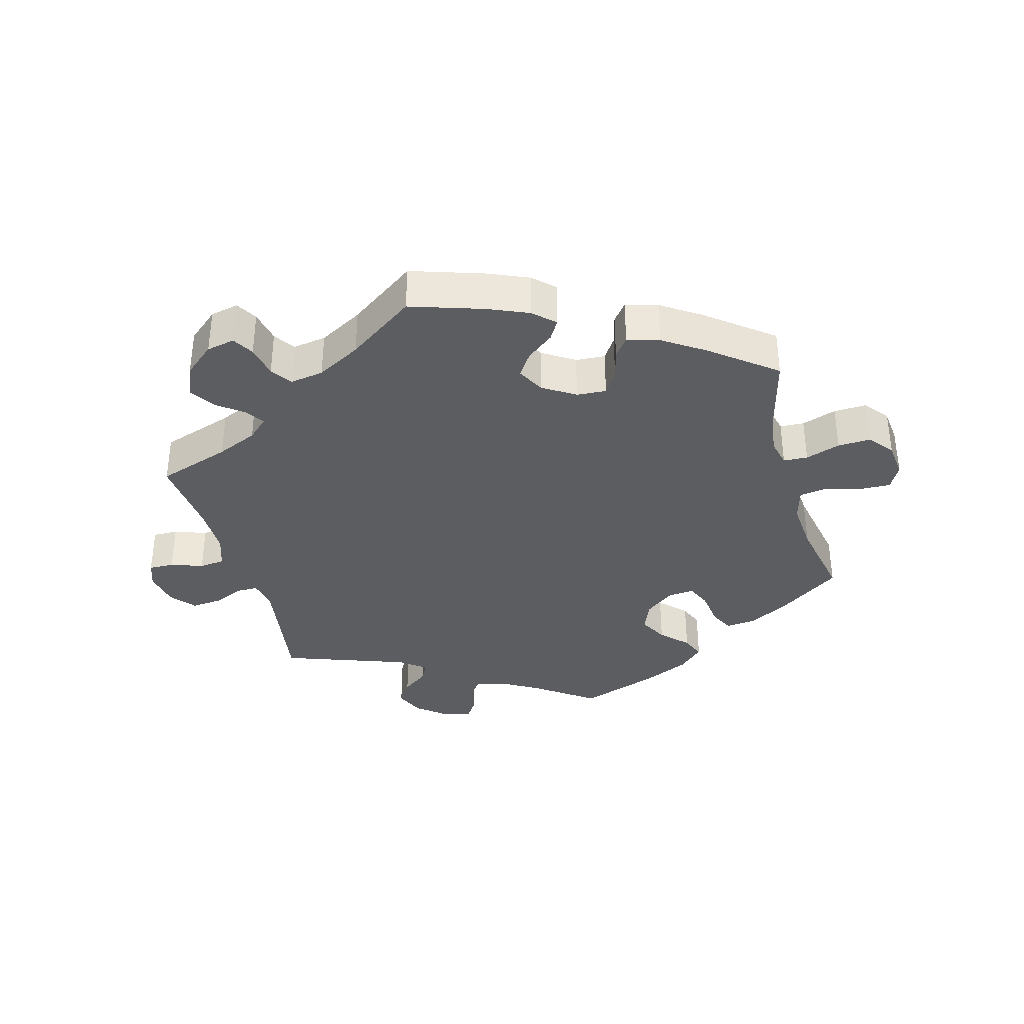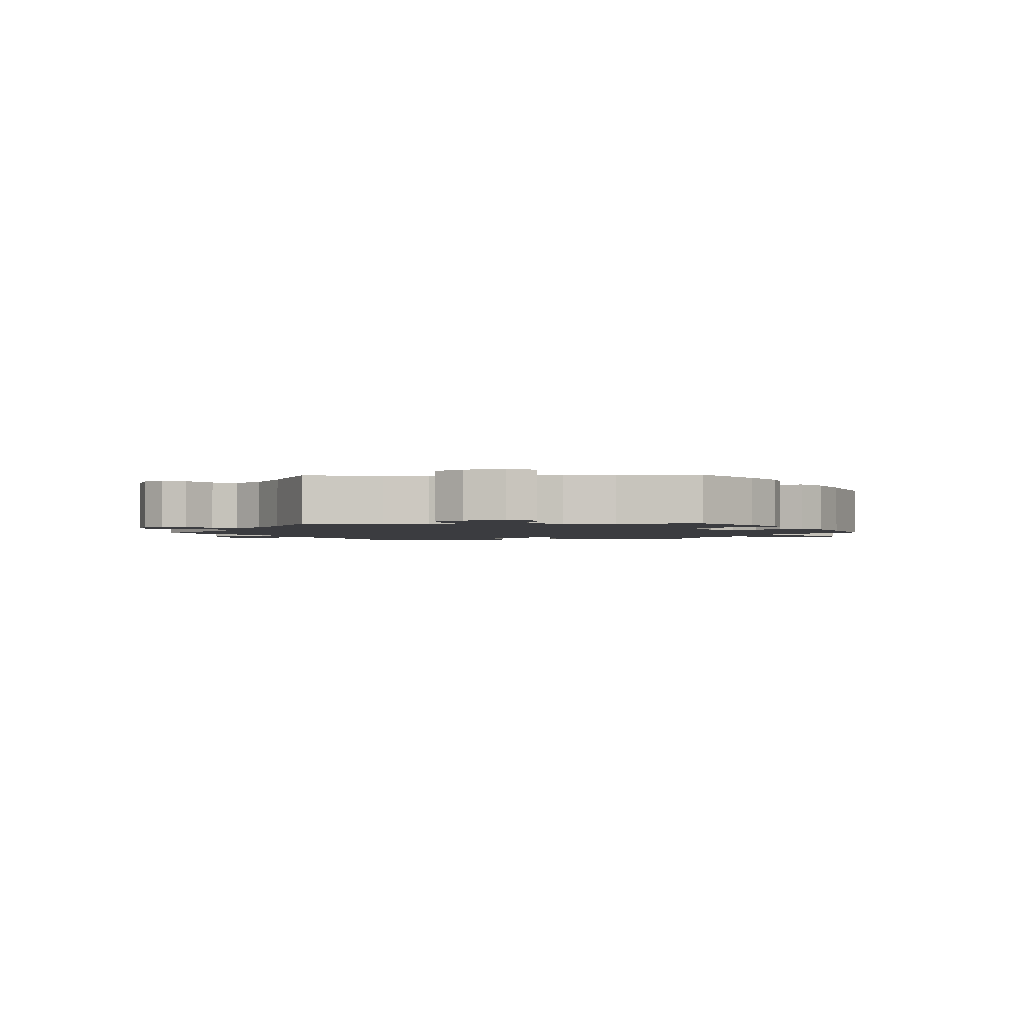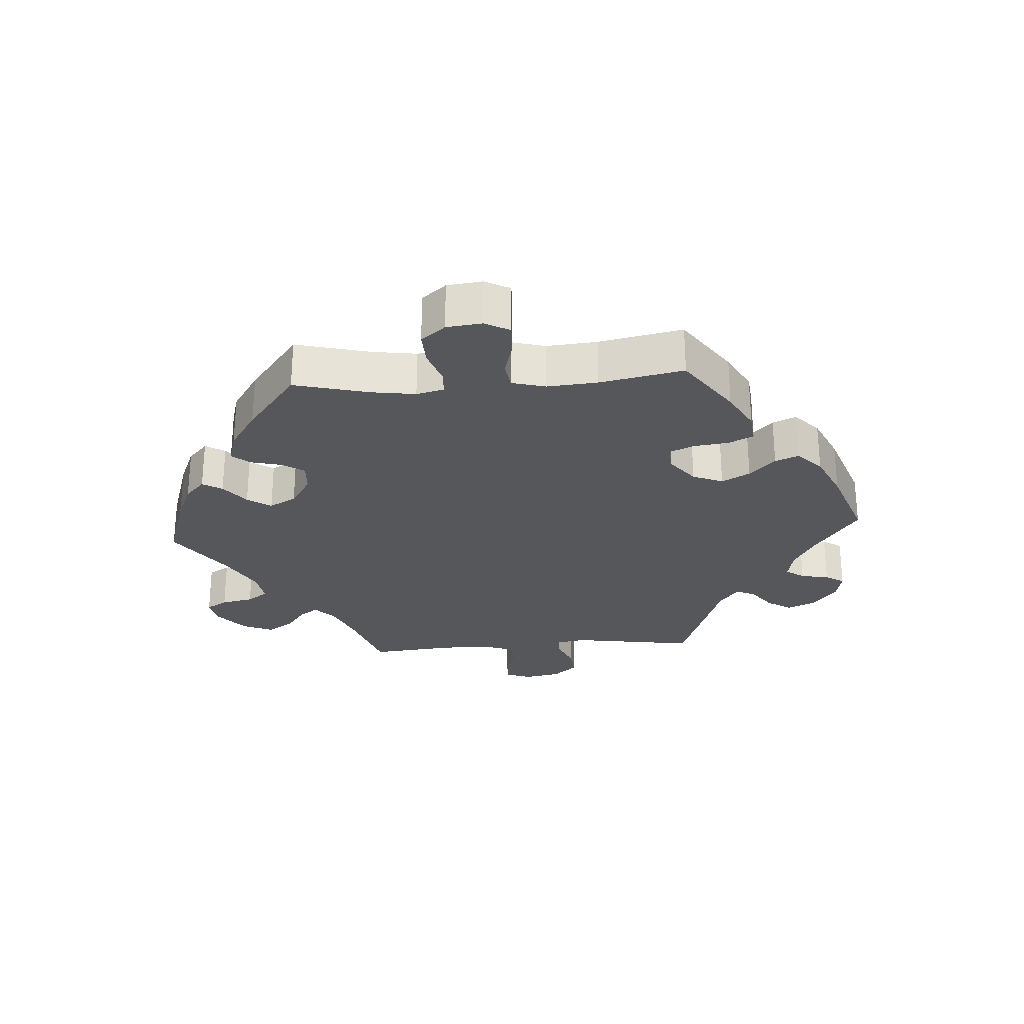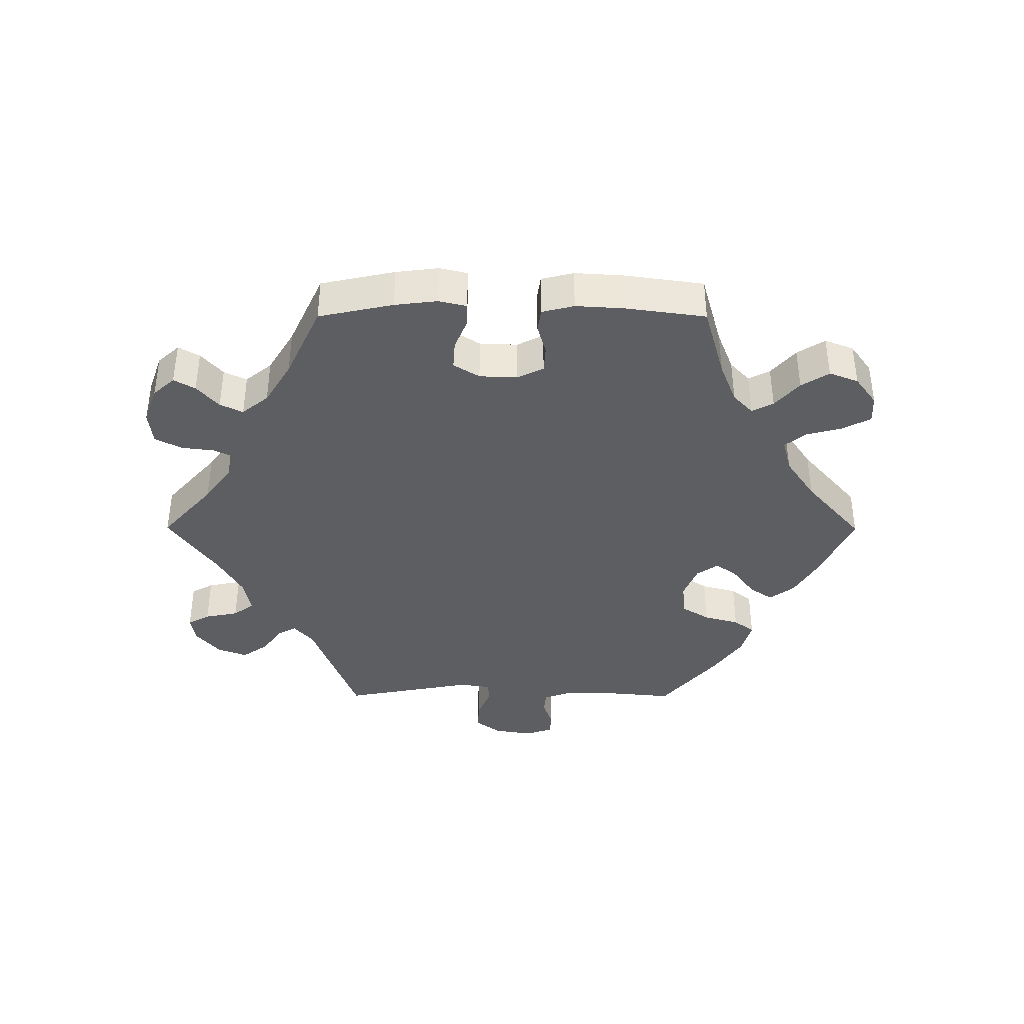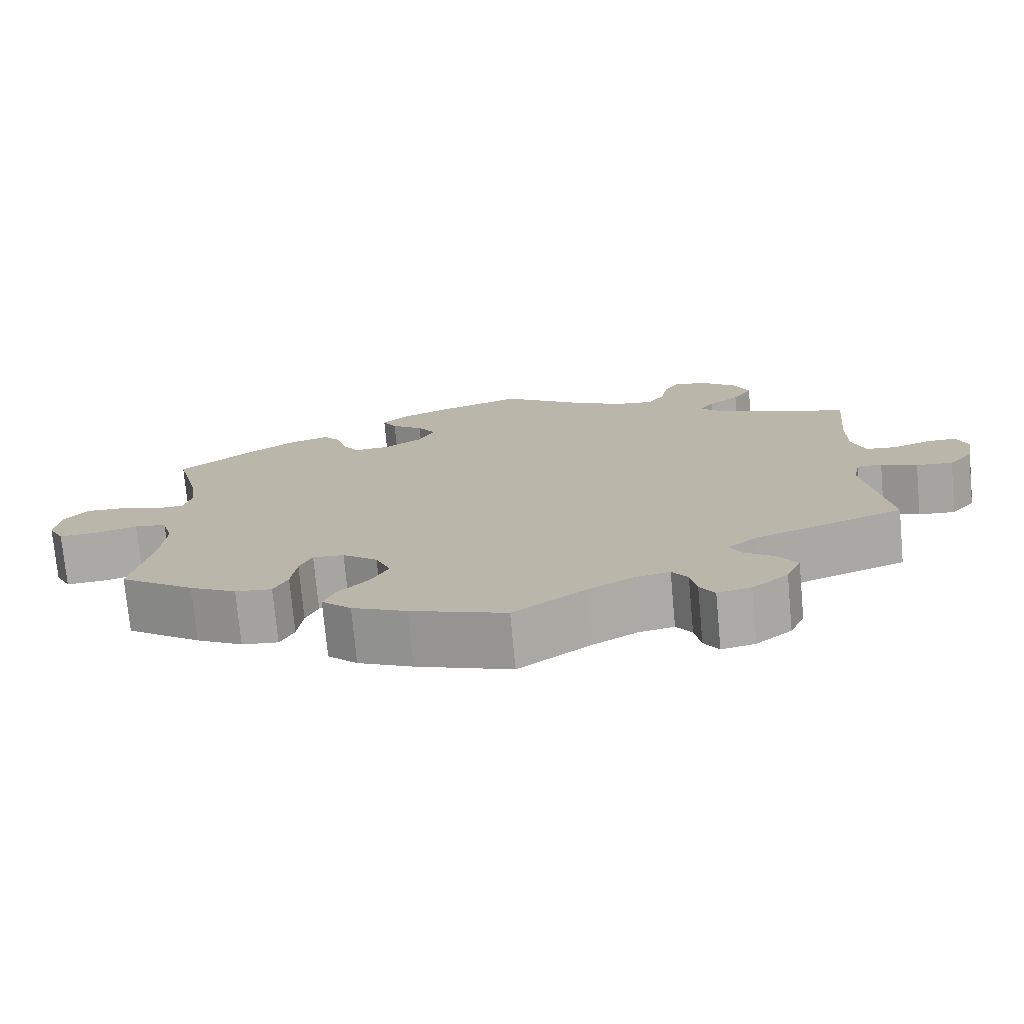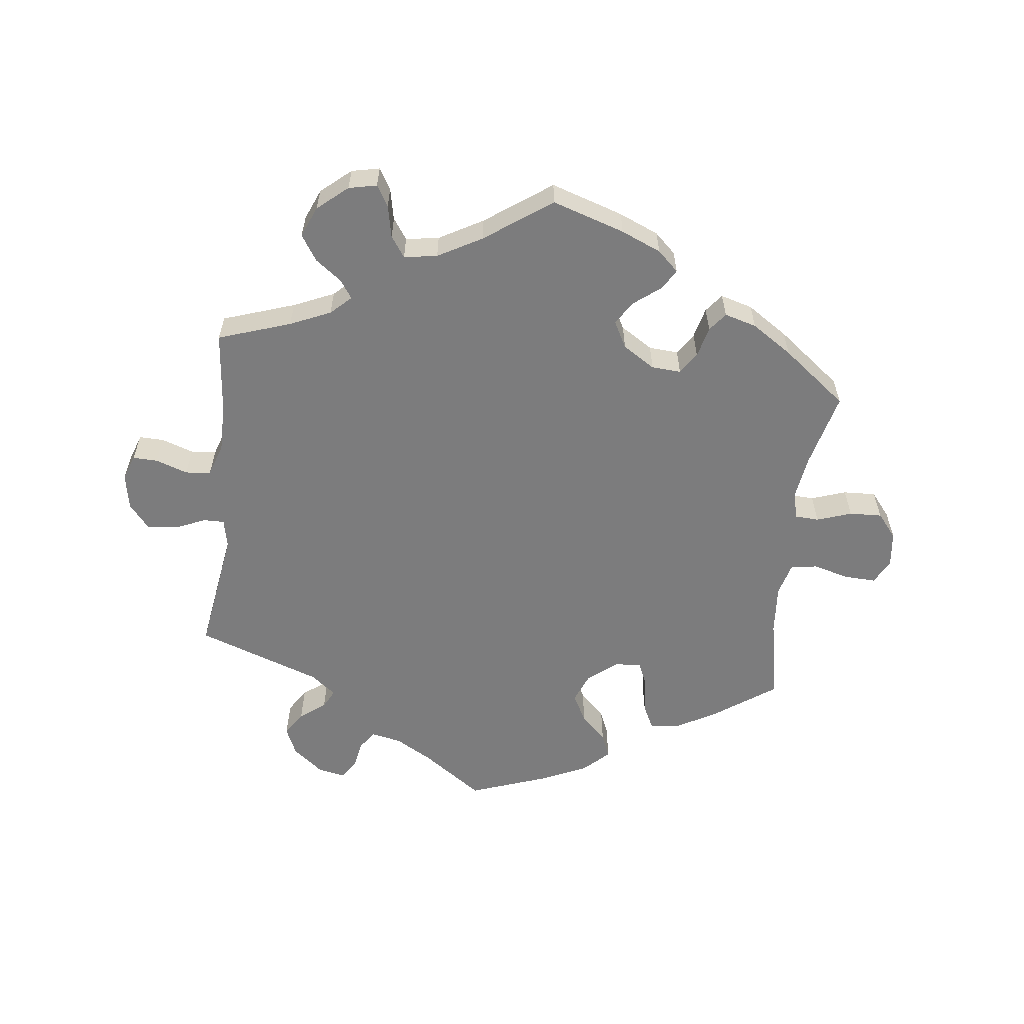
<metadata>
{"format":"obj","ext":"obj","renderer":"f3d","projection":"perspective","resolution":1024,"background":"white","views":[{"elev":-36.0,"azim":15.3,"up":"+Y"},{"elev":-2.1,"azim":-28.5,"up":"+Y"},{"elev":-27.1,"azim":94.1,"up":"+Y"},{"elev":-39.4,"azim":29.8,"up":"+Y"},{"elev":-74.8,"azim":-174.7,"up":"+Z"},{"elev":-58.8,"azim":-6.6,"up":"+Y"}]}
</metadata>
<code>
v 0.472 0.07 0.176
v 0.462 0.07 0.109
v 0.472 0.07 0.067
v 0.509 0.07 0.065
v 0.562 0.07 0.083
v 0.612 0.07 0.085
v 0.642 0.07 0.048
v 0.648 0.07 -0.006
v 0.628 0.07 -0.044
v 0.579 0.07 -0.042
v 0.525 0.07 -0.027
v 0.484 0.07 -0.033
v 0.47 0.07 -0.084
v 0.476 0.07 -0.161
v 0.501 0.07 -0.289
v 0.405 0.07 -0.356
v 0.345 0.07 -0.389
v 0.298 0.07 -0.394
v 0.28 0.07 -0.357
v 0.273 0.07 -0.302
v 0.257 0.07 -0.265
v 0.217 0.07 -0.268
v 0.172 0.07 -0.303
v 0.153 0.07 -0.349
v 0.176 0.07 -0.392
v 0.215 0.07 -0.431
v 0.23 0.07 -0.467
v 0.192 0.07 -0.503
v 0.122 0.07 -0.535
v 0 0.07 -0.578
v -0.093 0.07 -0.512
v -0.149 0.07 -0.48
v -0.195 0.07 -0.471
v -0.215 0.07 -0.499
v -0.223 0.07 -0.542
v -0.242 0.07 -0.571
v -0.285 0.07 -0.562
v -0.331 0.07 -0.525
v -0.35 0.07 -0.482
v -0.326 0.07 -0.445
v -0.287 0.07 -0.416
v -0.272 0.07 -0.387
v -0.31 0.07 -0.357
v -0.501 0.07 -0.289
v -0.471 0.07 -0.098
v -0.48 0.07 -0.054
v -0.512 0.07 -0.054
v -0.558 0.07 -0.074
v -0.605 0.07 -0.078
v -0.636 0.07 -0.041
v -0.646 0.07 0.014
v -0.632 0.07 0.053
v -0.594 0.07 0.052
v -0.545 0.07 0.035
v -0.506 0.07 0.039
v -0.489 0.07 0.089
v -0.489 0.07 0.164
v -0.501 0.07 0.289
v -0.39 0.07 0.326
v -0.328 0.07 0.353
v -0.297 0.07 0.382
v -0.316 0.07 0.41
v -0.356 0.07 0.44
v -0.381 0.07 0.479
v -0.361 0.07 0.526
v -0.315 0.07 0.565
v -0.272 0.07 0.574
v -0.253 0.07 0.542
v -0.243 0.07 0.493
v -0.221 0.07 0.461
v -0.17 0.07 0.469
v -0.103 0.07 0.506
v -0.001 0.07 0.578
v 0.11 0.07 0.542
v 0.171 0.07 0.516
v 0.203 0.07 0.486
v 0.185 0.07 0.456
v 0.144 0.07 0.424
v 0.12 0.07 0.388
v 0.142 0.07 0.347
v 0.191 0.07 0.316
v 0.236 0.07 0.313
v 0.258 0.07 0.346
v 0.27 0.07 0.393
v 0.292 0.07 0.421
v 0.341 0.07 0.407
v 0.403 0.07 0.366
v 0.501 0.07 0.29
v 0.472 0 0.176
v 0.462 0 0.109
v 0.472 0 0.067
v 0.509 0 0.065
v 0.562 0 0.083
v 0.612 0 0.085
v 0.642 0 0.048
v 0.648 0 -0.006
v 0.628 0 -0.044
v 0.579 0 -0.042
v 0.525 0 -0.027
v 0.484 0 -0.033
v 0.47 0 -0.084
v 0.476 0 -0.161
v 0.501 0 -0.289
v 0.405 0 -0.356
v 0.345 0 -0.389
v 0.298 0 -0.394
v 0.28 0 -0.357
v 0.273 0 -0.302
v 0.257 0 -0.265
v 0.217 0 -0.268
v 0.172 0 -0.303
v 0.153 0 -0.349
v 0.176 0 -0.392
v 0.215 0 -0.431
v 0.23 0 -0.467
v 0.192 0 -0.503
v 0.122 0 -0.535
v 0 0 -0.578
v -0.093 0 -0.512
v -0.149 0 -0.48
v -0.195 0 -0.471
v -0.215 0 -0.499
v -0.223 0 -0.542
v -0.242 0 -0.571
v -0.285 0 -0.562
v -0.331 0 -0.525
v -0.35 0 -0.482
v -0.326 0 -0.445
v -0.287 0 -0.416
v -0.272 0 -0.387
v -0.31 0 -0.357
v -0.501 0 -0.289
v -0.471 0 -0.098
v -0.48 0 -0.054
v -0.512 0 -0.054
v -0.558 0 -0.074
v -0.605 0 -0.078
v -0.636 0 -0.041
v -0.646 0 0.014
v -0.632 0 0.053
v -0.594 0 0.052
v -0.545 0 0.035
v -0.506 0 0.039
v -0.489 0 0.089
v -0.489 0 0.164
v -0.501 0 0.289
v -0.39 0 0.326
v -0.328 0 0.353
v -0.297 0 0.382
v -0.316 0 0.41
v -0.356 0 0.44
v -0.381 0 0.479
v -0.361 0 0.526
v -0.315 0 0.565
v -0.272 0 0.574
v -0.253 0 0.542
v -0.243 0 0.493
v -0.221 0 0.461
v -0.17 0 0.469
v -0.103 0 0.506
v -0.001 0 0.578
v 0.11 0 0.542
v 0.171 0 0.516
v 0.203 0 0.486
v 0.185 0 0.456
v 0.144 0 0.424
v 0.12 0 0.388
v 0.142 0 0.347
v 0.191 0 0.316
v 0.236 0 0.313
v 0.258 0 0.346
v 0.27 0 0.393
v 0.292 0 0.421
v 0.341 0 0.407
v 0.403 0 0.366
v 0.501 0 0.29
f 87 88 1
f 86 87 1 2
f 83 84 85 86
f 82 83 86 2
f 81 82 2 3
f 80 81 3
f 75 76 77 78
f 75 78 79
f 72 73 74 75
f 71 72 75 79
f 70 71 79 80
f 66 67 68 69
f 66 69 70
f 65 66 70
f 62 63 64 65
f 61 62 65 70
f 57 58 59
f 56 57 59 60
f 55 56 60 61
f 51 52 53 54
f 51 54 55
f 50 51 55
f 47 48 49 50
f 46 47 50 55
f 43 44 45
f 42 43 45 46
f 38 39 40 41
f 38 41 42
f 37 38 42
f 34 35 36 37
f 33 34 37 42
f 32 33 42 46
f 28 29 30 31
f 25 26 27 28
f 24 25 28 31
f 23 24 31 32
f 17 18 19 20
f 17 20 21
f 14 15 16 17
f 13 14 17 21
f 12 13 21 22
f 8 9 10 11
f 8 11 12
f 7 8 12
f 4 5 6 7
f 3 4 7 12
f 55 61 70 80
f 32 46 55 80
f 22 23 32 80
f 3 12 22 80
f 89 176 175
f 90 89 175 174
f 174 173 172 171
f 90 174 171 170
f 91 90 170 169
f 91 169 168
f 166 165 164 163
f 167 166 163
f 163 162 161 160
f 167 163 160 159
f 168 167 159 158
f 157 156 155 154
f 158 157 154
f 158 154 153
f 153 152 151 150
f 158 153 150 149
f 147 146 145
f 148 147 145 144
f 149 148 144 143
f 142 141 140 139
f 143 142 139
f 143 139 138
f 138 137 136 135
f 143 138 135 134
f 133 132 131
f 134 133 131 130
f 129 128 127 126
f 130 129 126
f 130 126 125
f 125 124 123 122
f 130 125 122 121
f 134 130 121 120
f 119 118 117 116
f 116 115 114 113
f 119 116 113 112
f 120 119 112 111
f 108 107 106 105
f 109 108 105
f 105 104 103 102
f 109 105 102 101
f 110 109 101 100
f 99 98 97 96
f 100 99 96
f 100 96 95
f 95 94 93 92
f 100 95 92 91
f 168 158 149 143
f 168 143 134 120
f 168 120 111 110
f 168 110 100 91
f 1 89 90 2
f 2 90 91 3
f 3 91 92 4
f 4 92 93 5
f 5 93 94 6
f 6 94 95 7
f 7 95 96 8
f 8 96 97 9
f 9 97 98 10
f 10 98 99 11
f 11 99 100 12
f 12 100 101 13
f 13 101 102 14
f 14 102 103 15
f 15 103 104 16
f 16 104 105 17
f 17 105 106 18
f 18 106 107 19
f 19 107 108 20
f 20 108 109 21
f 21 109 110 22
f 22 110 111 23
f 23 111 112 24
f 24 112 113 25
f 25 113 114 26
f 26 114 115 27
f 27 115 116 28
f 28 116 117 29
f 29 117 118 30
f 30 118 119 31
f 31 119 120 32
f 32 120 121 33
f 33 121 122 34
f 34 122 123 35
f 35 123 124 36
f 36 124 125 37
f 37 125 126 38
f 38 126 127 39
f 39 127 128 40
f 40 128 129 41
f 41 129 130 42
f 42 130 131 43
f 43 131 132 44
f 44 132 133 45
f 45 133 134 46
f 46 134 135 47
f 47 135 136 48
f 48 136 137 49
f 49 137 138 50
f 50 138 139 51
f 51 139 140 52
f 52 140 141 53
f 53 141 142 54
f 54 142 143 55
f 55 143 144 56
f 56 144 145 57
f 57 145 146 58
f 58 146 147 59
f 59 147 148 60
f 60 148 149 61
f 61 149 150 62
f 62 150 151 63
f 63 151 152 64
f 64 152 153 65
f 65 153 154 66
f 66 154 155 67
f 67 155 156 68
f 68 156 157 69
f 69 157 158 70
f 70 158 159 71
f 71 159 160 72
f 72 160 161 73
f 73 161 162 74
f 74 162 163 75
f 75 163 164 76
f 76 164 165 77
f 77 165 166 78
f 78 166 167 79
f 79 167 168 80
f 80 168 169 81
f 81 169 170 82
f 82 170 171 83
f 83 171 172 84
f 84 172 173 85
f 85 173 174 86
f 86 174 175 87
f 87 175 176 88
f 88 176 89 1

</code>
